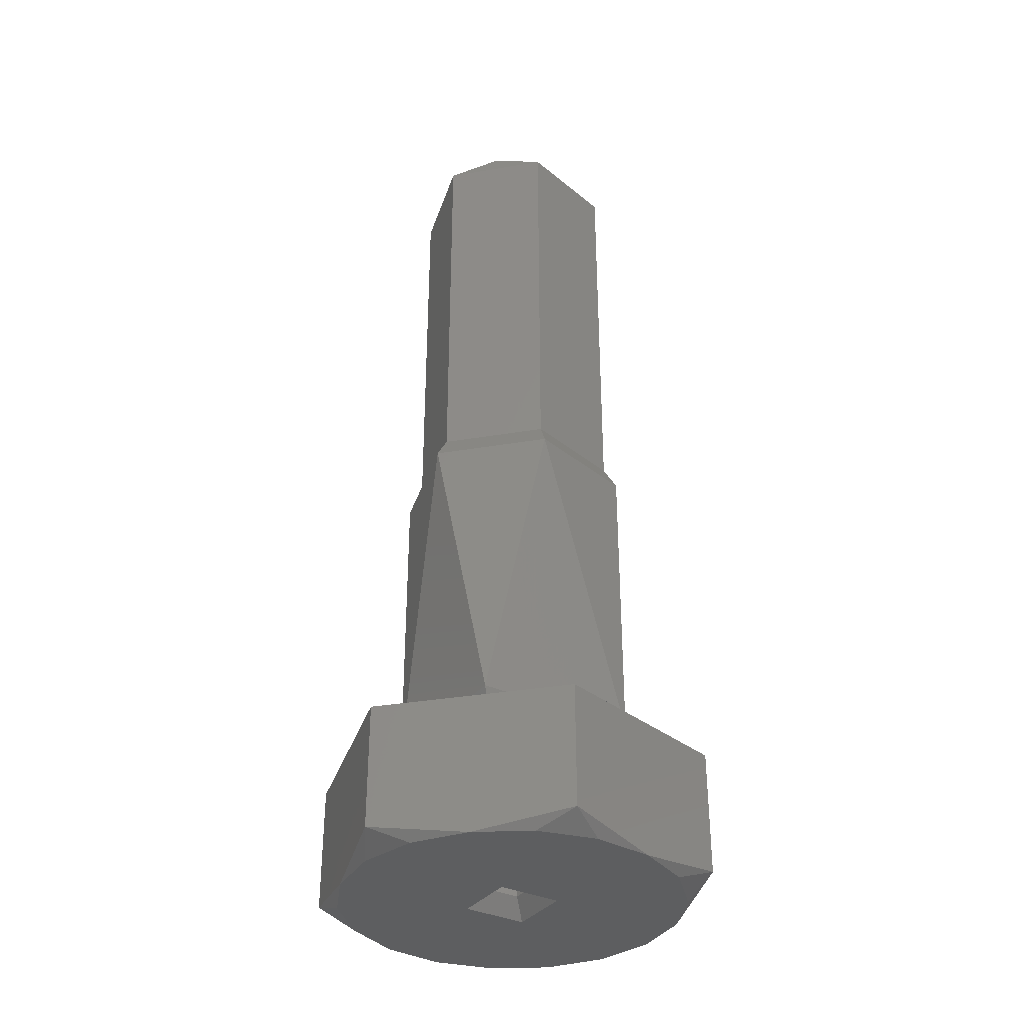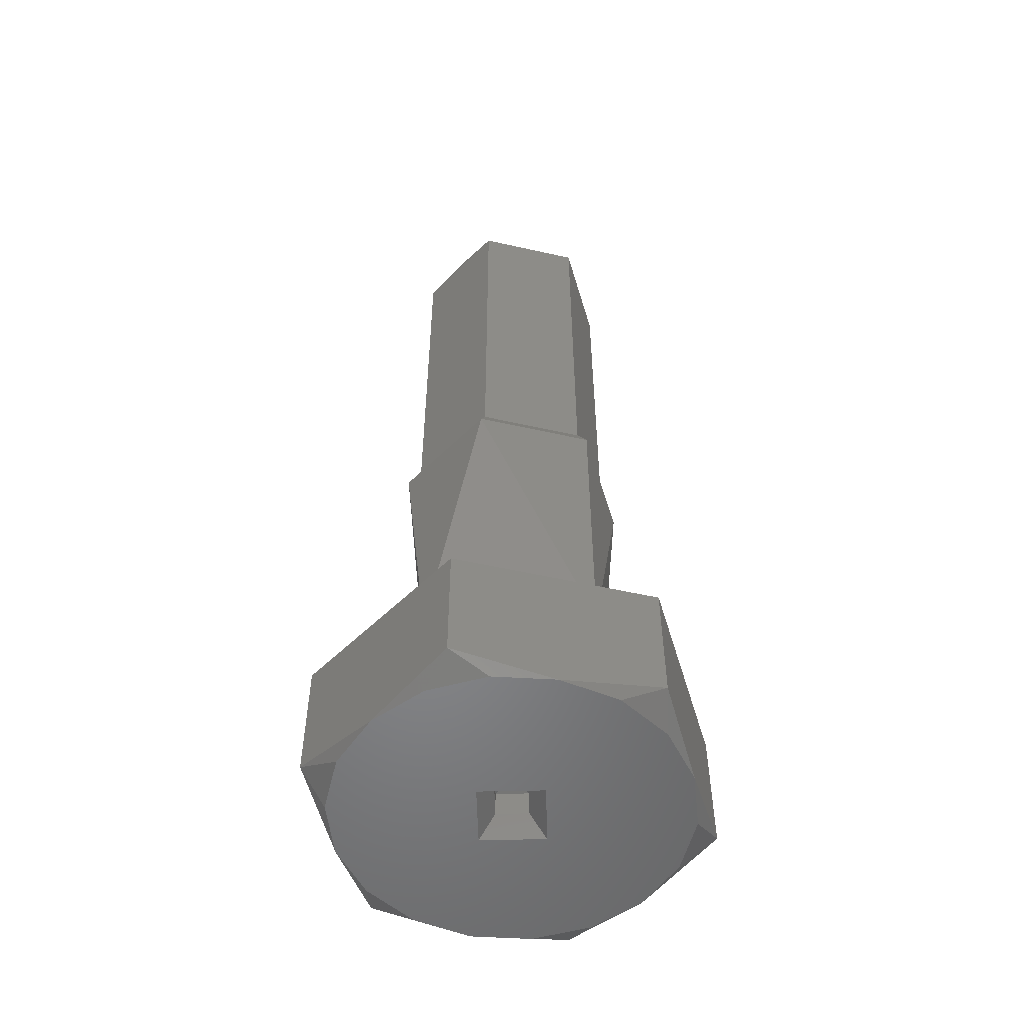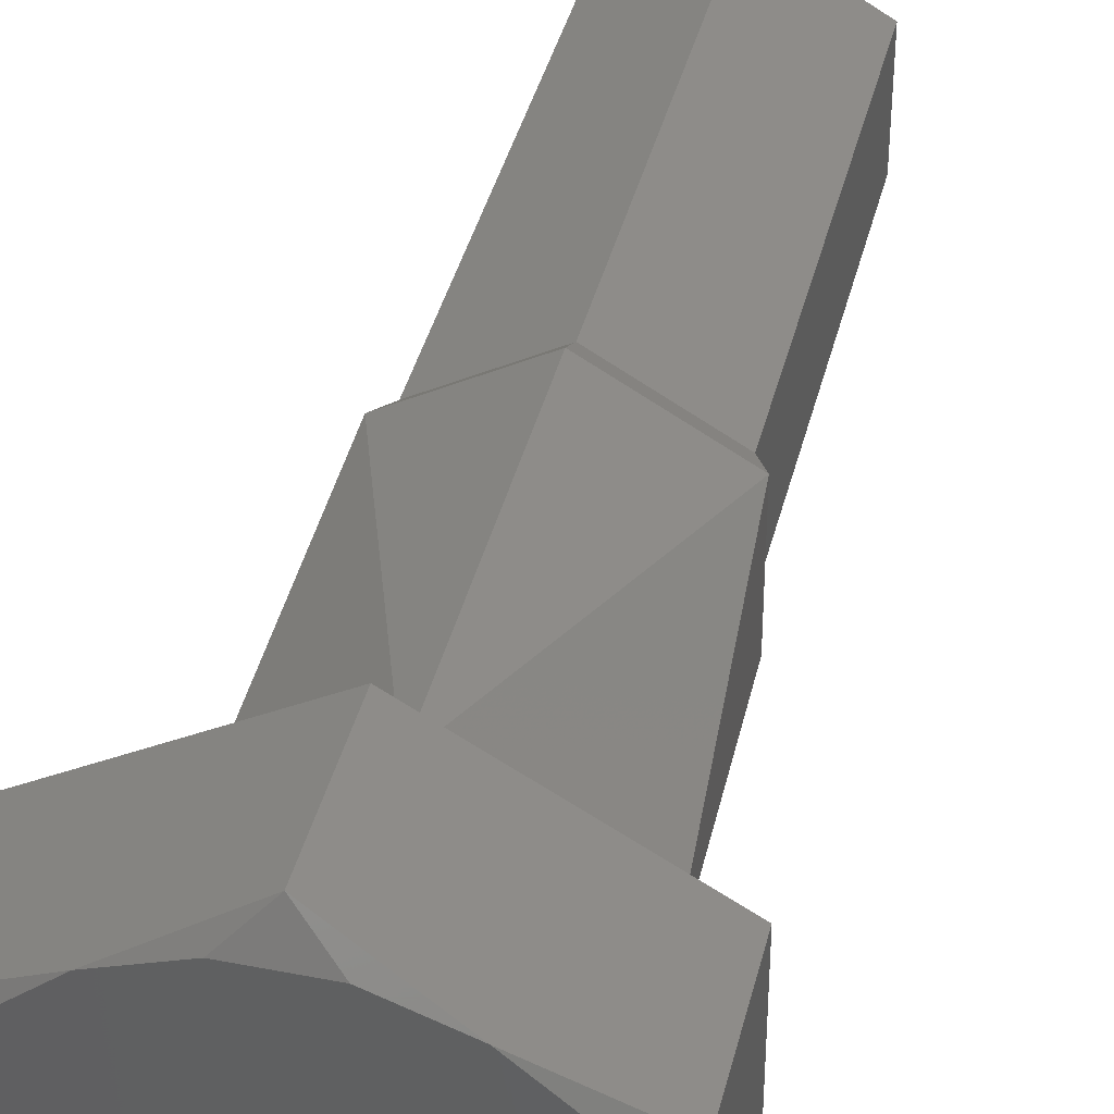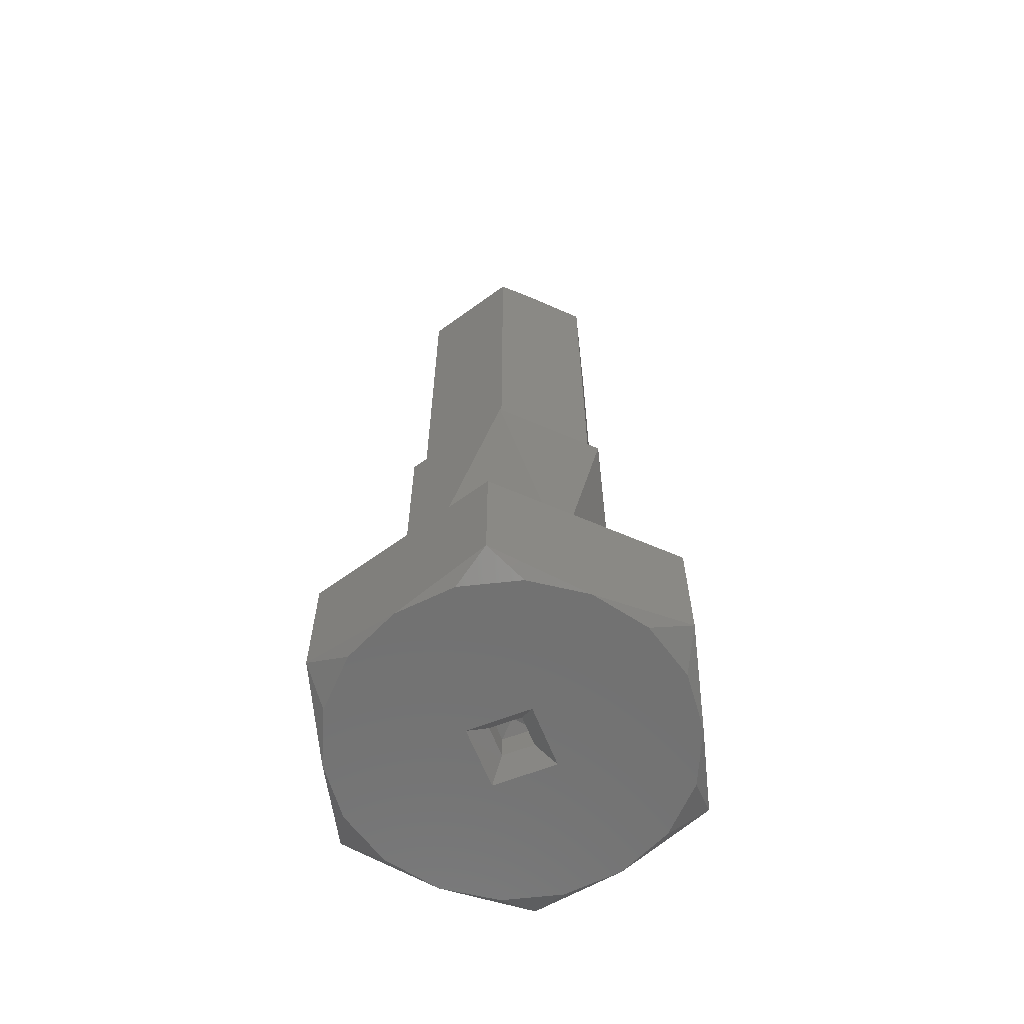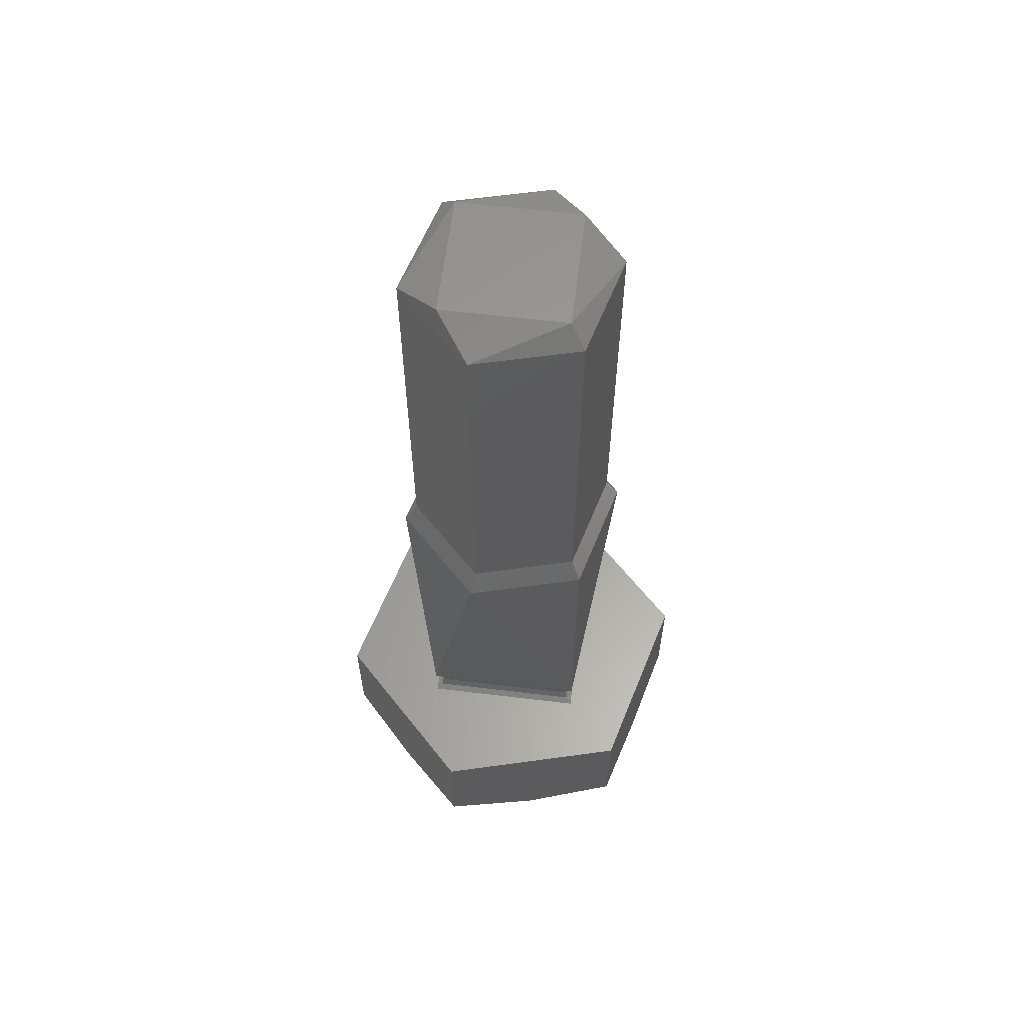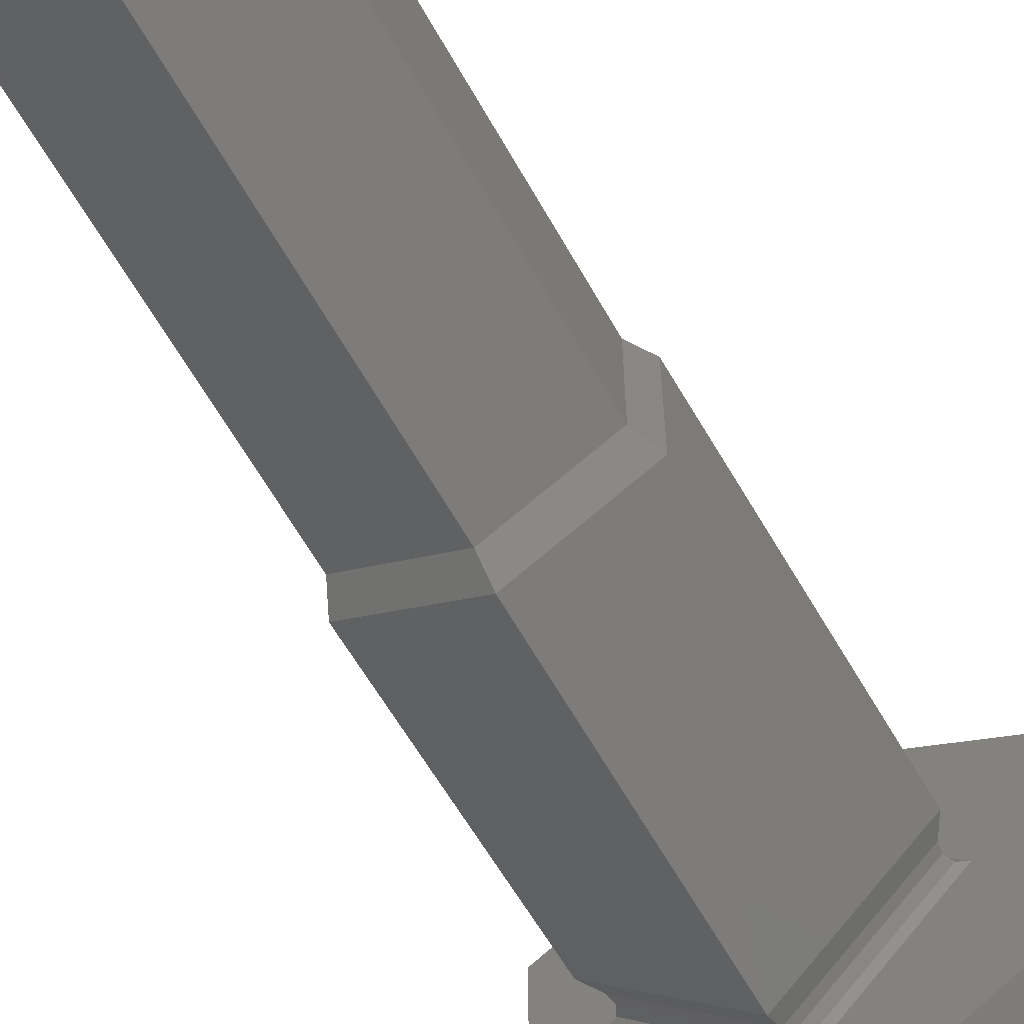
<metadata>
{"format":"stl","ext":"stl","renderer":"f3d","projection":"perspective","resolution":1024,"background":"white","views":[{"elev":-34.6,"azim":102.8,"up":"+Y"},{"elev":-53.3,"azim":136.4,"up":"+Y"},{"elev":40.0,"azim":13.6,"up":"+Z"},{"elev":-63.1,"azim":-113.6,"up":"+Y"},{"elev":61.1,"azim":-38.0,"up":"+Y"},{"elev":-62.2,"azim":-150.7,"up":"+Z"}]}
</metadata>
<code>
# stl→obj: 85 verts, 167 faces
v 0.2838 -0.179 0.8546
v 0.287 -0.179 0.8578
v 0.2902 -0.179 0.8546
v 0.287 -0.179 0.8513
v 0.2905 -0.1798 0.8526
v 0.287 -0.1798 0.8506
v 0.2905 -0.1798 0.8566
v 0.287 -0.1798 0.8586
v 0.2835 -0.1798 0.8566
v 0.2835 -0.1798 0.8526
v 0.287 -0.1951 0.8586
v 0.2905 -0.1951 0.8566
v 0.2905 -0.1951 0.8526
v 0.287 -0.1951 0.8506
v 0.2835 -0.1951 0.8526
v 0.2835 -0.1951 0.8566
v 0.2909 -0.196 0.8523
v 0.287 -0.196 0.8501
v 0.2909 -0.196 0.8568
v 0.287 -0.196 0.8591
v 0.2831 -0.196 0.8568
v 0.2831 -0.196 0.8523
v 0.287 -0.2075 0.8591
v 0.2915 -0.2075 0.8546
v 0.287 -0.2075 0.8501
v 0.2825 -0.2075 0.8546
v 0.287 -0.2082 0.8587
v 0.2911 -0.2082 0.8546
v 0.287 -0.2082 0.8505
v 0.2829 -0.2082 0.8546
v 0.291 -0.2085 0.8546
v 0.287 -0.2085 0.8586
v 0.2912 -0.2088 0.8546
v 0.287 -0.209 0.8591
v 0.2915 -0.209 0.8546
v 0.287 -0.2088 0.8588
v 0.287 -0.2085 0.8505
v 0.287 -0.2088 0.8504
v 0.287 -0.209 0.8501
v 0.283 -0.2085 0.8546
v 0.2828 -0.2088 0.8546
v 0.2825 -0.209 0.8546
v 0.287 -0.209 0.8621
v 0.2935 -0.209 0.8583
v 0.2935 -0.209 0.8508
v 0.2805 -0.209 0.8583
v 0.287 -0.209 0.8471
v 0.2805 -0.209 0.8508
v 0.2935 -0.2143 0.8546
v 0.2935 -0.2137 0.8508
v 0.2935 -0.2137 0.8583
v 0.2903 -0.2143 0.8489
v 0.287 -0.2137 0.8471
v 0.2838 -0.2143 0.8489
v 0.2805 -0.2137 0.8508
v 0.2805 -0.2143 0.8546
v 0.2805 -0.2137 0.8583
v 0.2838 -0.2143 0.8602
v 0.287 -0.2137 0.8621
v 0.2903 -0.2143 0.8602
v 0.2859 -0.2143 0.861
v 0.2881 -0.2143 0.861
v 0.2931 -0.2143 0.8524
v 0.292 -0.2143 0.8504
v 0.292 -0.2143 0.8588
v 0.2931 -0.2143 0.8568
v 0.2809 -0.2143 0.8568
v 0.282 -0.2143 0.8588
v 0.282 -0.2143 0.8504
v 0.2809 -0.2143 0.8524
v 0.2881 -0.2143 0.8482
v 0.2859 -0.2143 0.8482
v 0.287 -0.2143 0.8563
v 0.2887 -0.2143 0.8546
v 0.2853 -0.2143 0.8546
v 0.287 -0.2143 0.8529
v 0.287 -0.2136 0.8537
v 0.2878 -0.2136 0.8546
v 0.287 -0.2136 0.8554
v 0.2862 -0.2136 0.8546
v 0.287 -0.2127 0.8537
v 0.2878 -0.2127 0.8546
v 0.287 -0.2127 0.8554
v 0.2862 -0.2127 0.8546
v 0.287 -0.2125 0.8546
f 1 2 3
f 1 3 4
f 5 6 4
f 3 5 4
f 7 5 3
f 2 7 3
f 8 7 2
f 9 8 2
f 1 9 2
f 10 9 1
f 4 10 1
f 6 10 4
f 7 8 11
f 7 11 12
f 5 12 13
f 5 7 12
f 6 13 14
f 6 5 13
f 10 14 15
f 10 6 14
f 9 15 16
f 9 10 15
f 8 16 11
f 8 9 16
f 17 18 14
f 17 14 13
f 19 13 12
f 19 17 13
f 20 12 11
f 20 19 12
f 21 11 16
f 21 20 11
f 22 16 15
f 22 21 16
f 18 15 14
f 18 22 15
f 19 20 23
f 19 23 24
f 17 24 25
f 17 19 24
f 18 17 25
f 22 25 26
f 22 18 25
f 21 26 23
f 21 22 26
f 20 21 23
f 24 23 27
f 24 27 28
f 25 28 29
f 25 24 28
f 26 29 30
f 26 25 29
f 23 30 27
f 23 26 30
f 31 27 32
f 31 28 27
f 33 34 35
f 33 32 36
f 33 36 34
f 33 31 32
f 37 29 28
f 37 28 31
f 38 35 39
f 38 31 33
f 38 33 35
f 38 37 31
f 40 32 27
f 40 30 29
f 40 27 30
f 40 29 37
f 41 36 32
f 41 34 36
f 41 39 42
f 41 42 34
f 41 32 40
f 41 38 39
f 41 40 37
f 41 37 38
f 34 43 44
f 34 44 35
f 45 35 44
f 46 43 34
f 39 35 45
f 42 46 34
f 47 39 45
f 48 42 39
f 48 39 47
f 48 46 42
f 45 49 50
f 44 51 49
f 44 49 45
f 47 52 53
f 45 50 52
f 45 52 47
f 48 54 55
f 47 53 54
f 47 54 48
f 46 56 57
f 48 55 56
f 48 56 46
f 43 58 59
f 46 57 58
f 46 58 43
f 44 60 51
f 43 59 60
f 43 60 44
f 59 58 61
f 62 59 61
f 60 59 62
f 50 49 63
f 64 50 63
f 52 50 64
f 51 60 65
f 66 51 65
f 49 51 66
f 57 56 67
f 68 57 67
f 58 57 68
f 55 54 69
f 70 55 69
f 56 55 70
f 53 52 71
f 72 53 71
f 54 53 72
f 73 65 60
f 73 60 62
f 73 62 61
f 73 61 58
f 74 66 65
f 74 49 66
f 74 63 49
f 74 65 73
f 64 63 74
f 68 73 58
f 75 73 68
f 76 64 74
f 52 64 76
f 67 75 68
f 71 52 76
f 56 75 67
f 72 71 76
f 70 75 56
f 54 72 76
f 69 76 75
f 69 54 76
f 69 75 70
f 74 77 76
f 74 78 77
f 73 79 78
f 73 78 74
f 75 80 79
f 75 79 73
f 76 77 80
f 76 80 75
f 78 81 77
f 78 82 81
f 79 83 82
f 79 82 78
f 80 84 83
f 80 83 79
f 77 81 84
f 77 84 80
f 82 85 81
f 83 85 82
f 85 85 83
f 84 85 83
f 81 85 84

</code>
